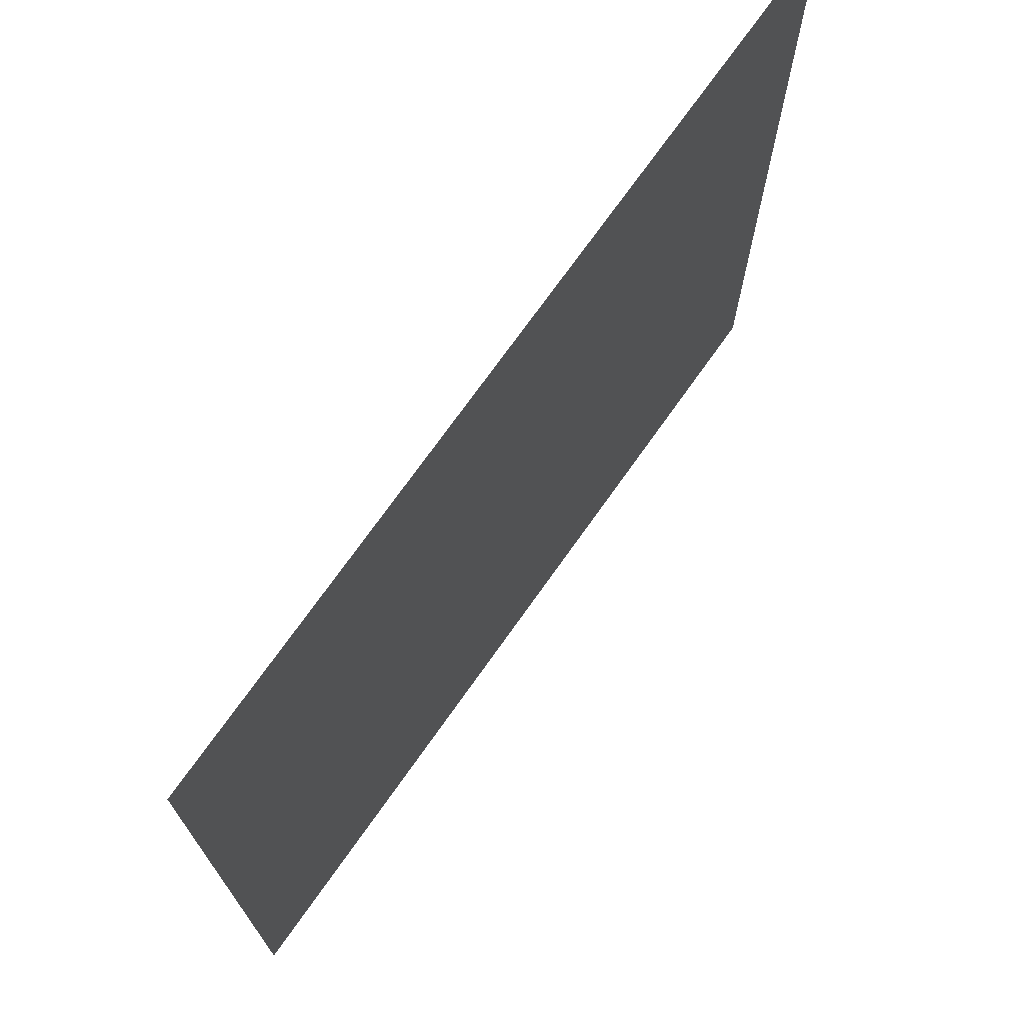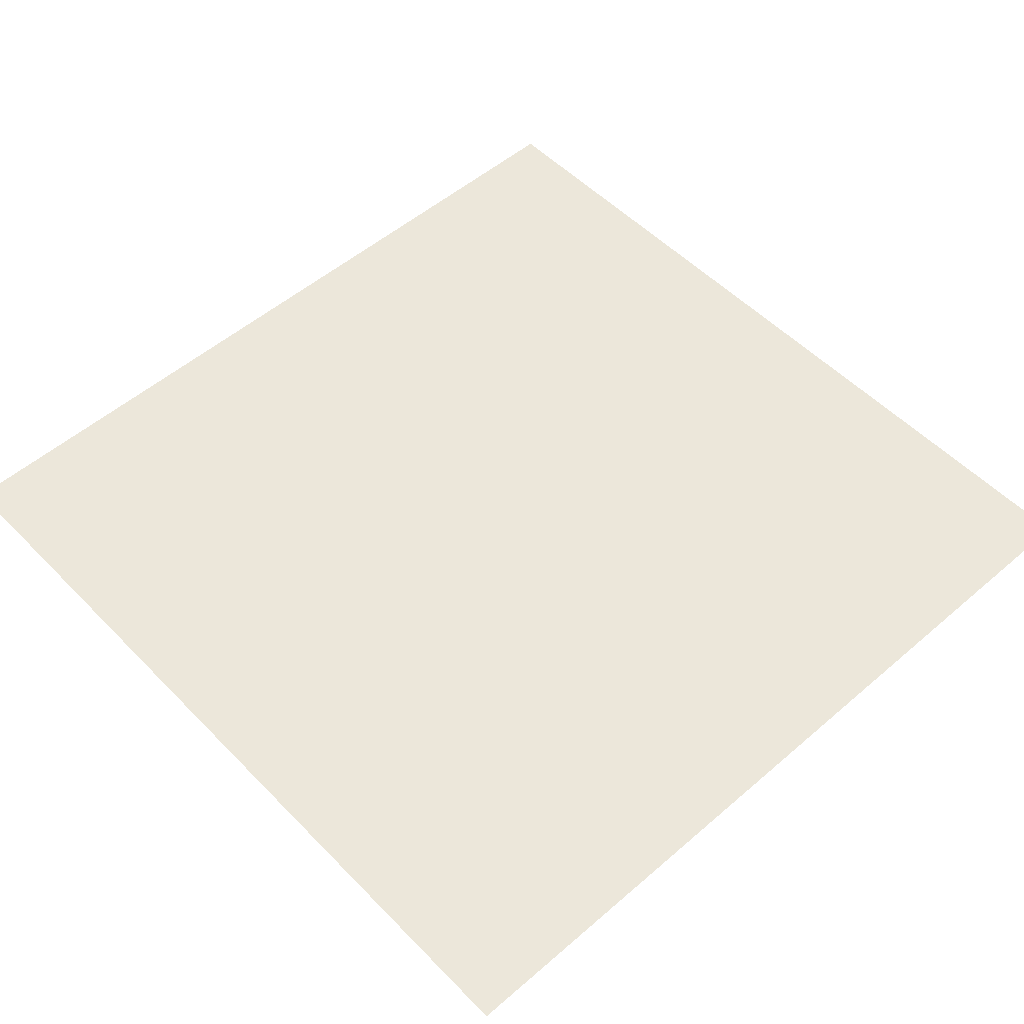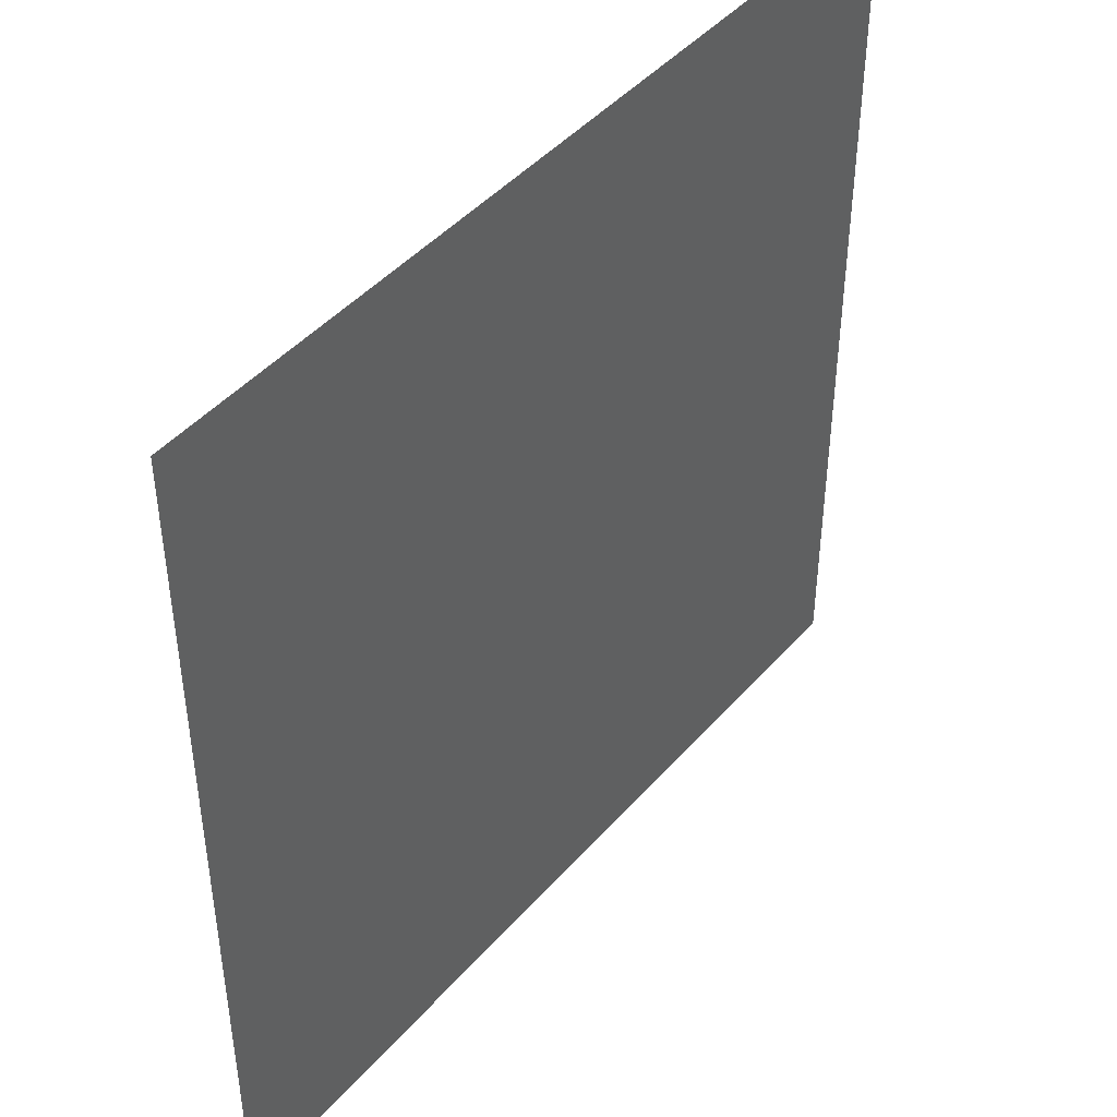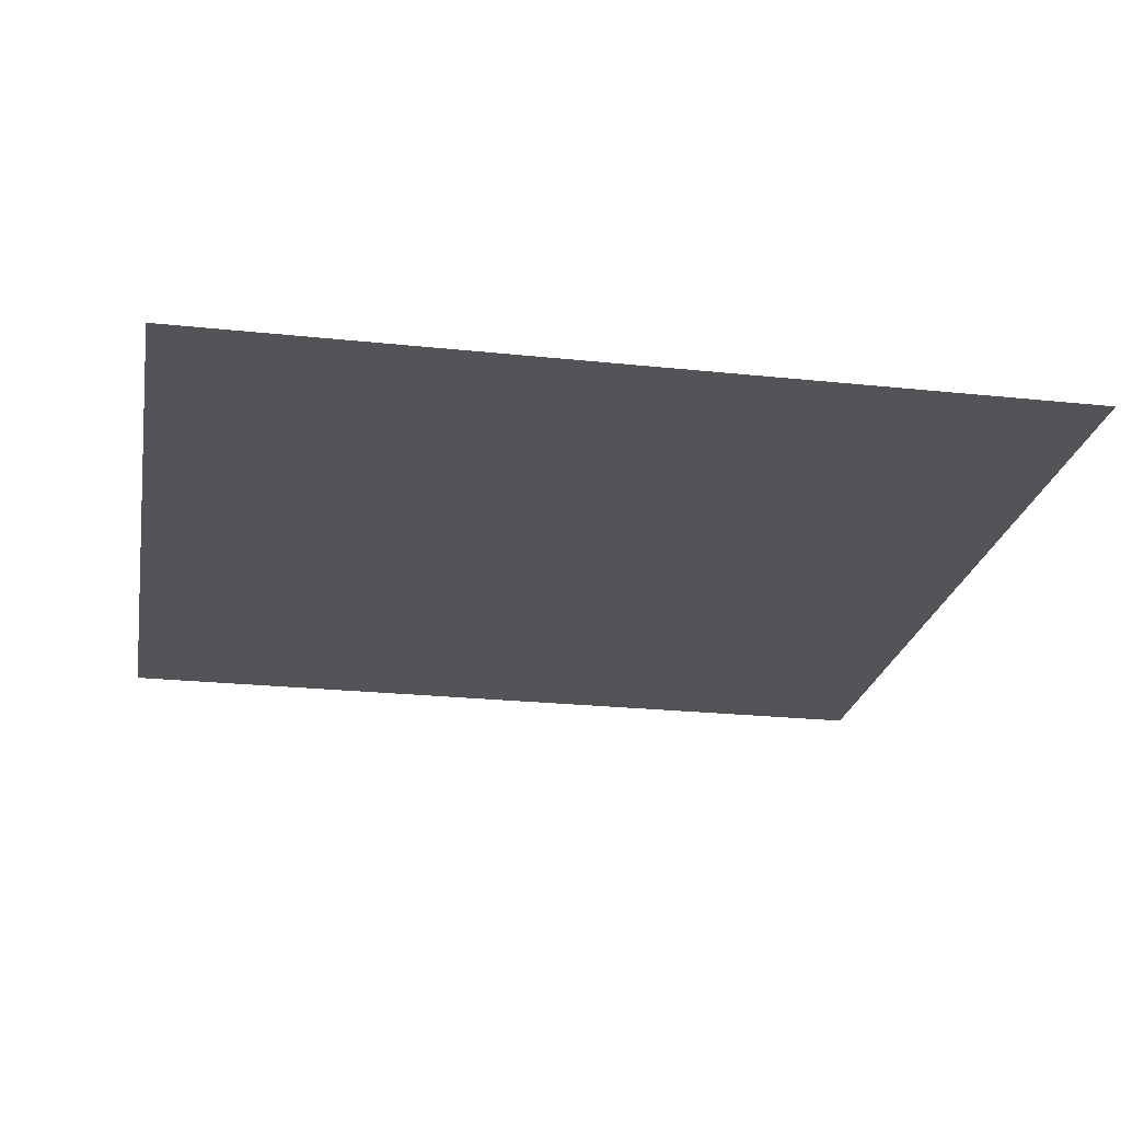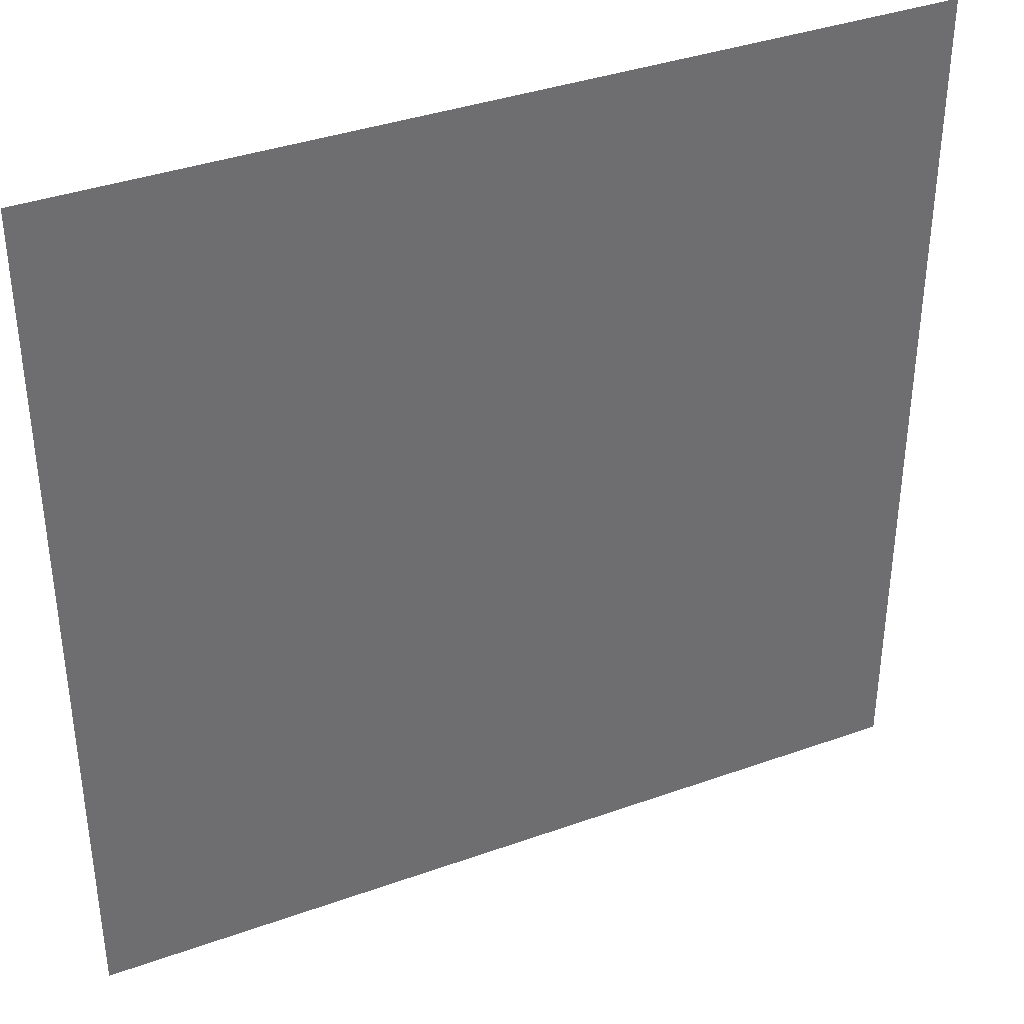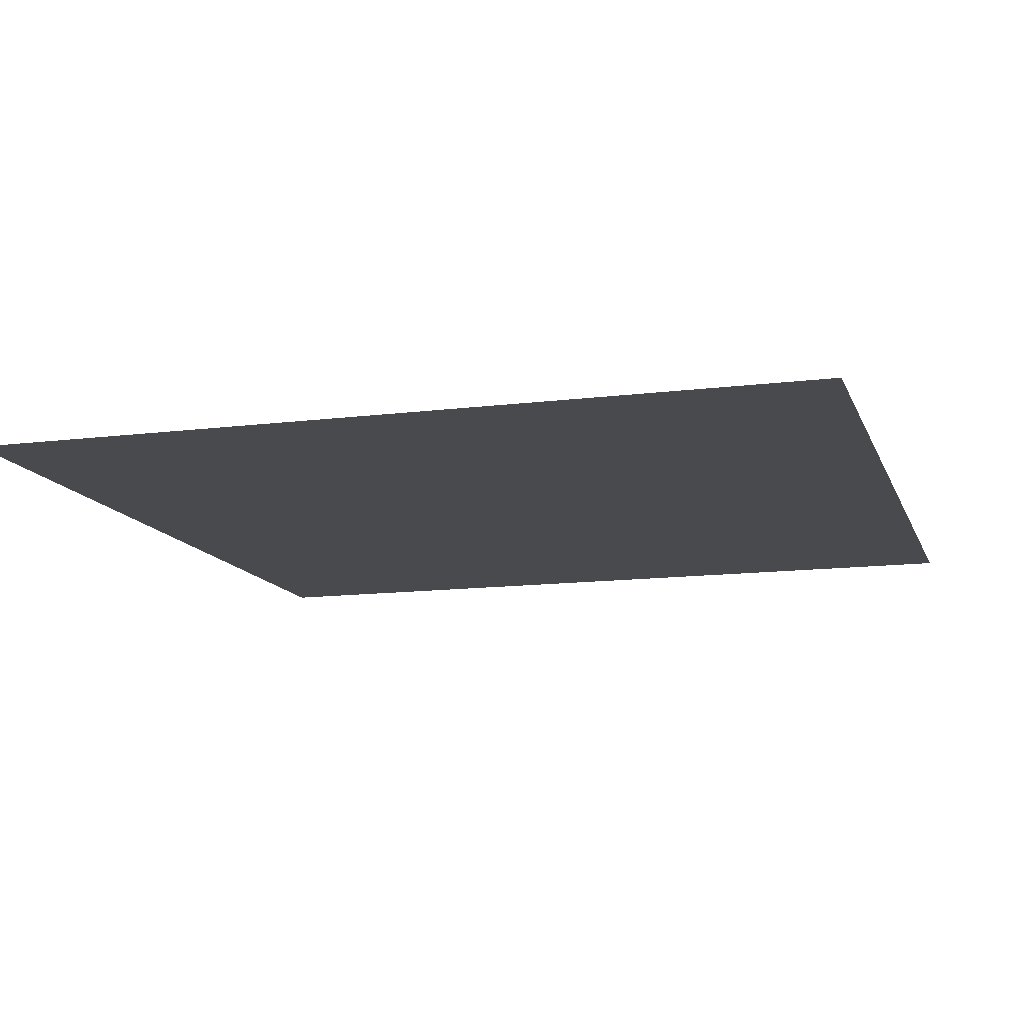
<metadata>
{"format":"obj","ext":"obj","renderer":"f3d","projection":"perspective","resolution":1024,"background":"white","views":[{"elev":72.7,"azim":-54.7,"up":"+Z"},{"elev":52.9,"azim":137.3,"up":"+Y"},{"elev":44.8,"azim":128.1,"up":"+Z"},{"elev":-23.5,"azim":-10.2,"up":"+Y"},{"elev":37.5,"azim":155.4,"up":"+Z"},{"elev":-12.9,"azim":-73.7,"up":"+Y"}]}
</metadata>
<code>
o model.obj
v -12 0 12
v -12 0 -12
v 12 0 12
v 12 0 -12
g base
f 3 4 2 1

</code>
